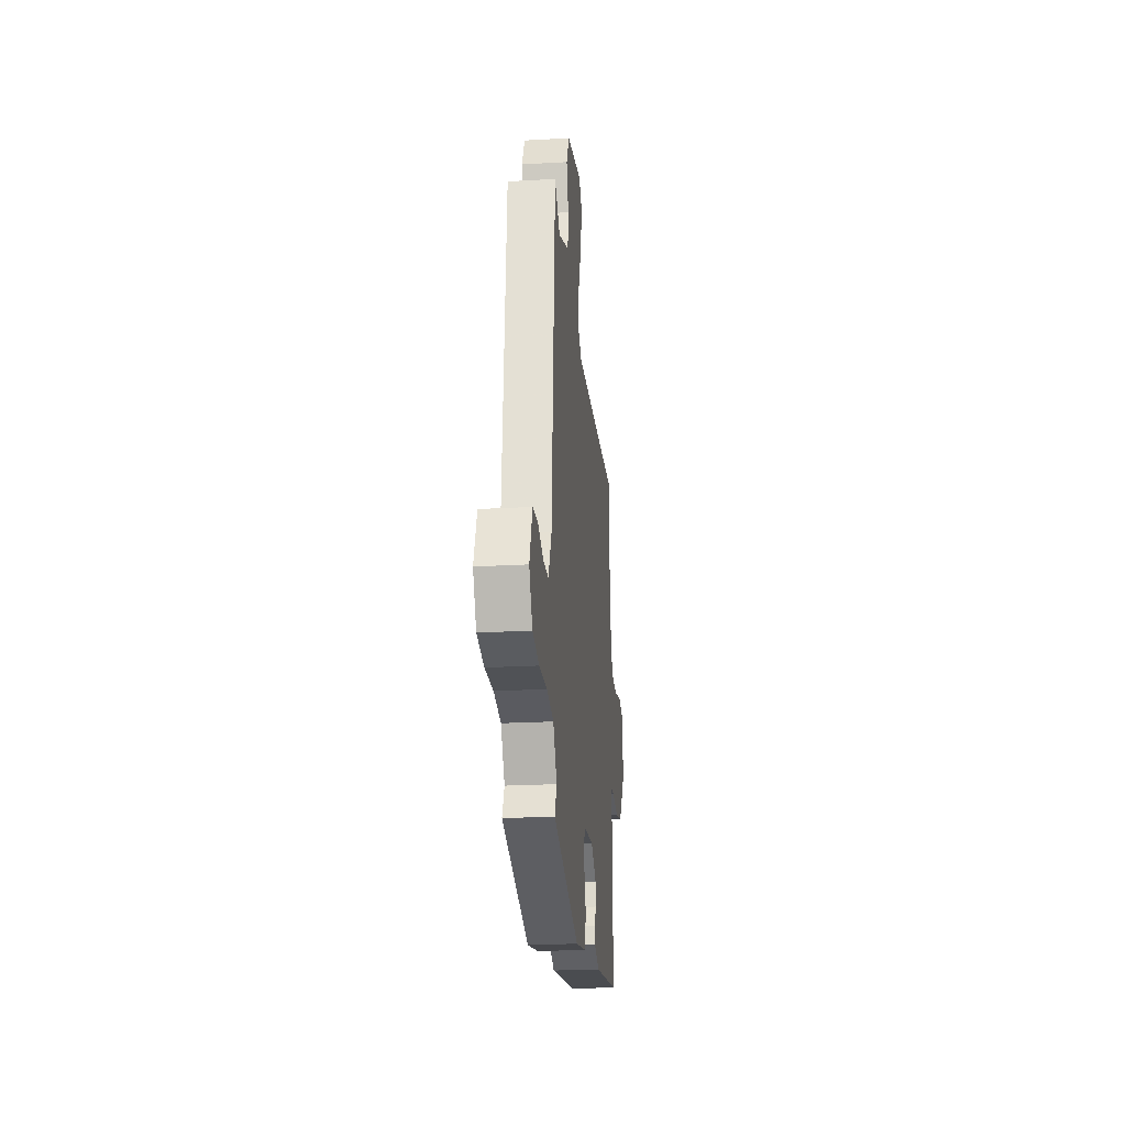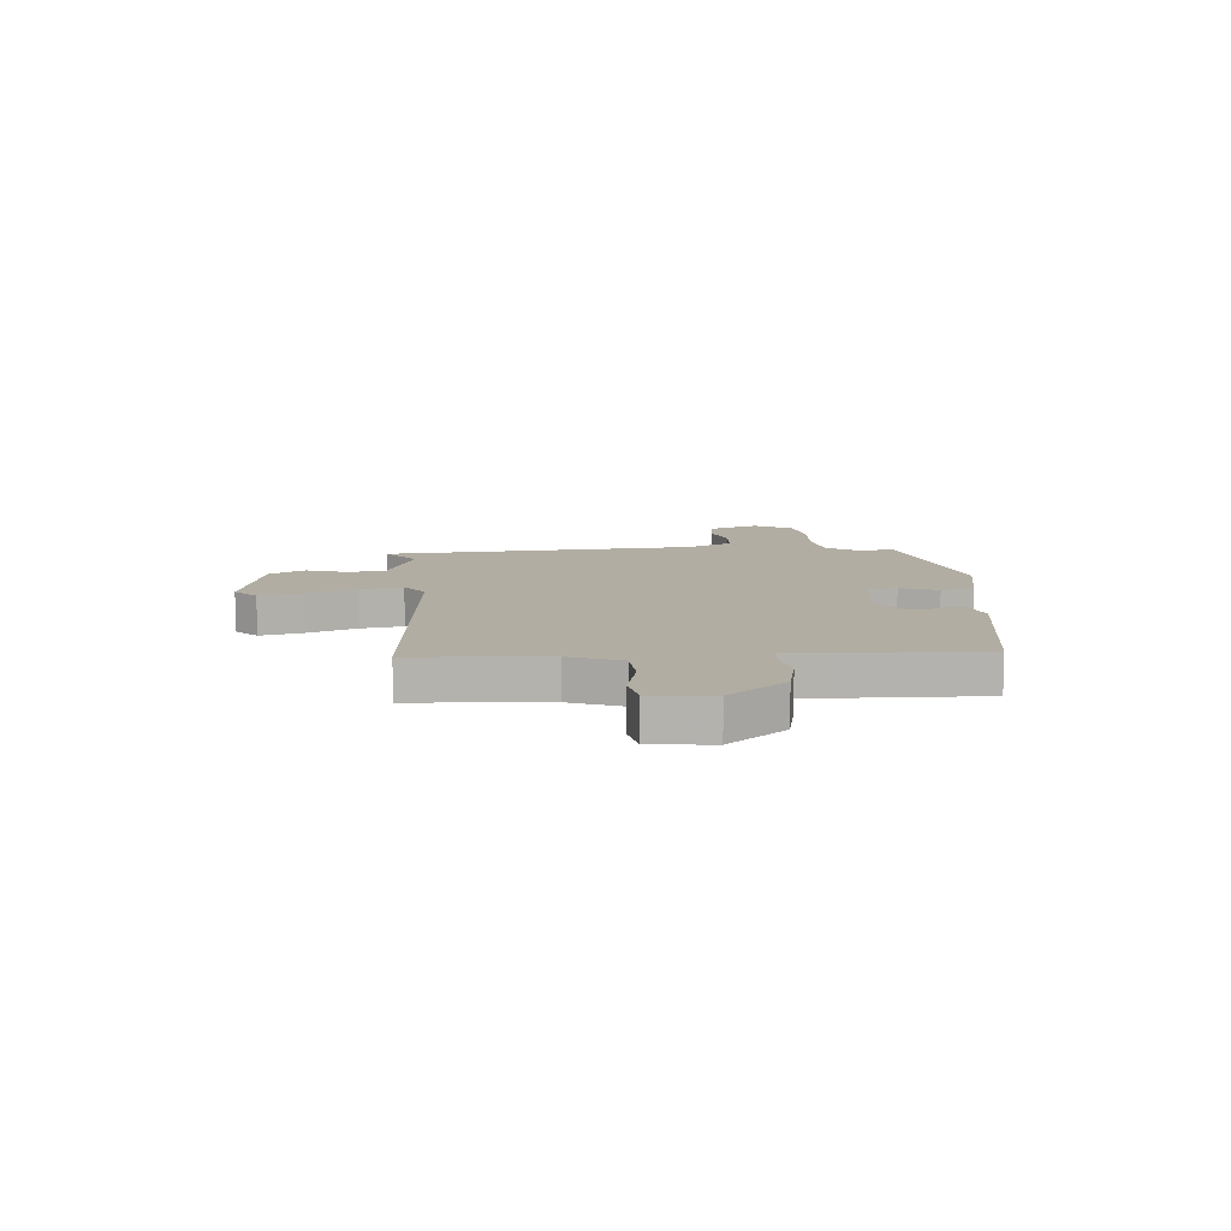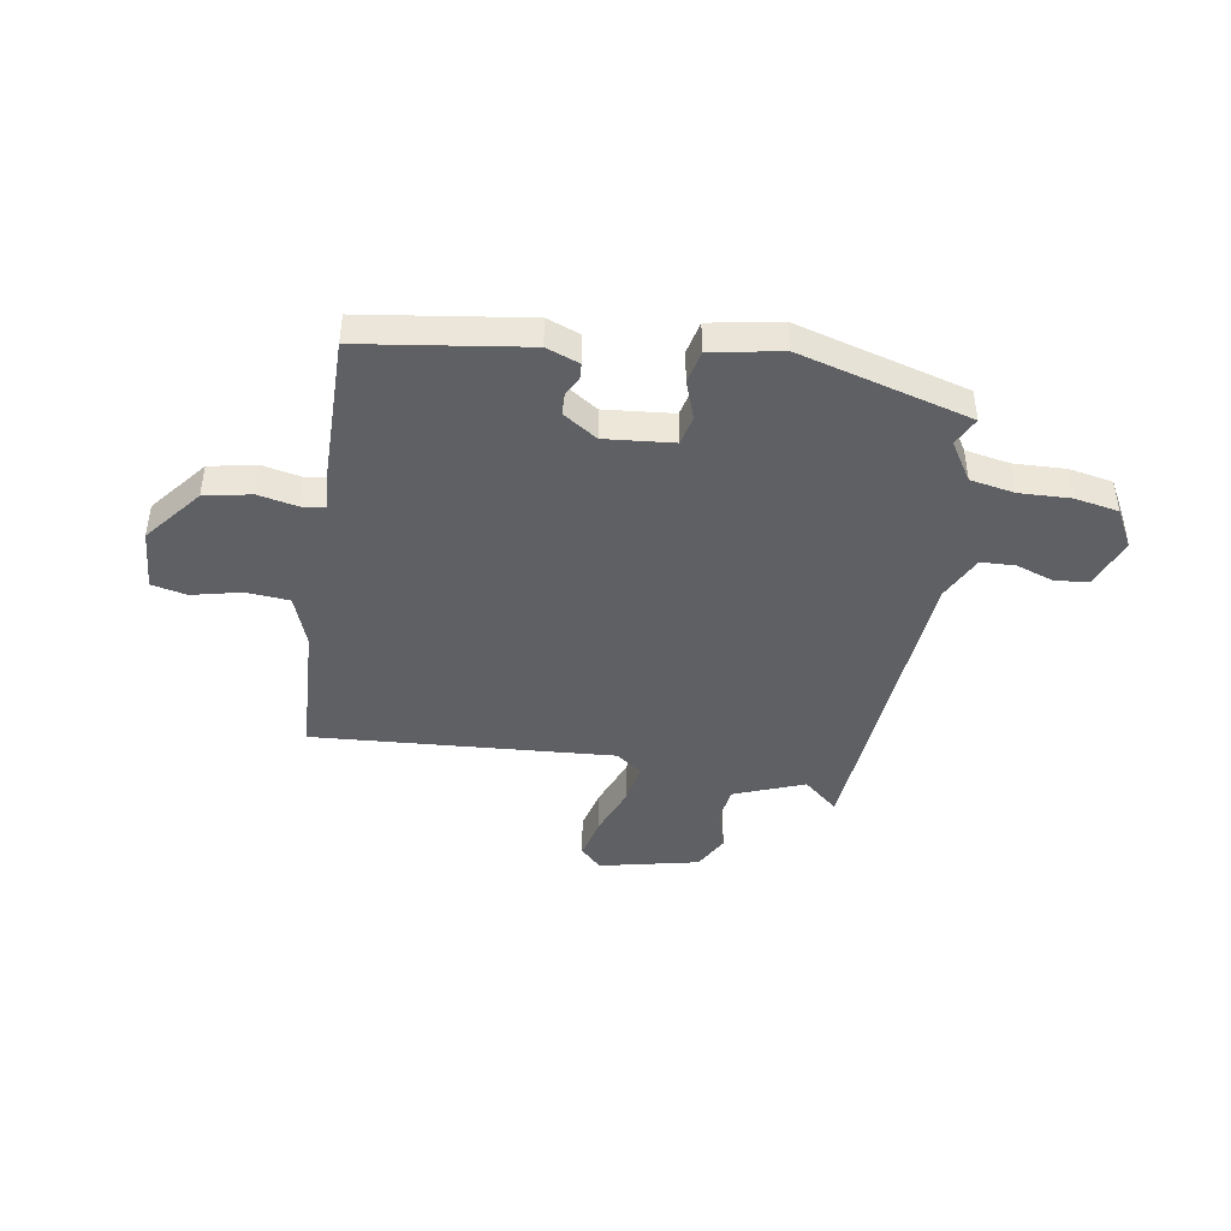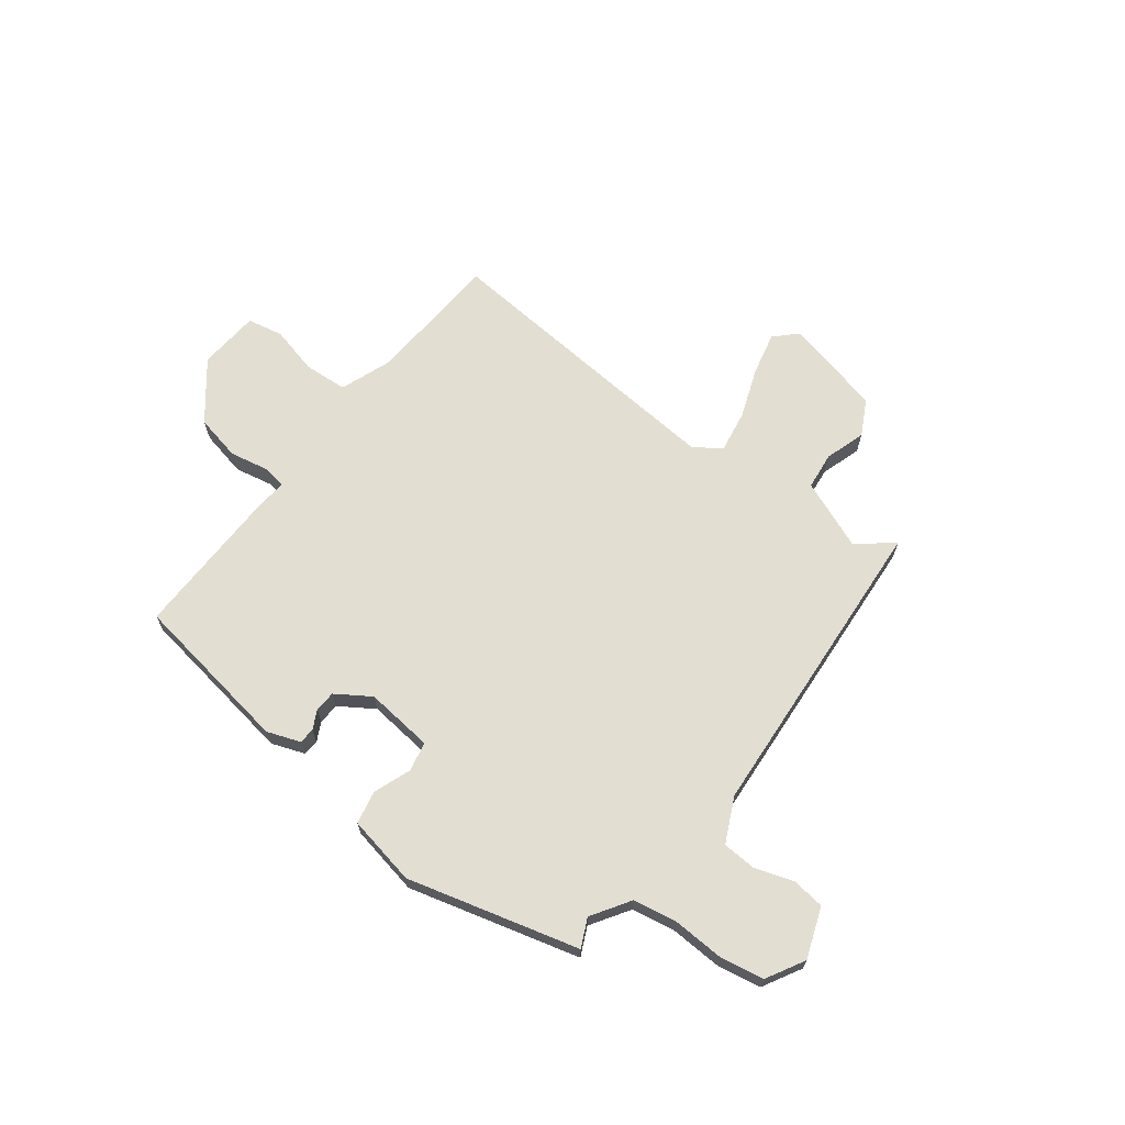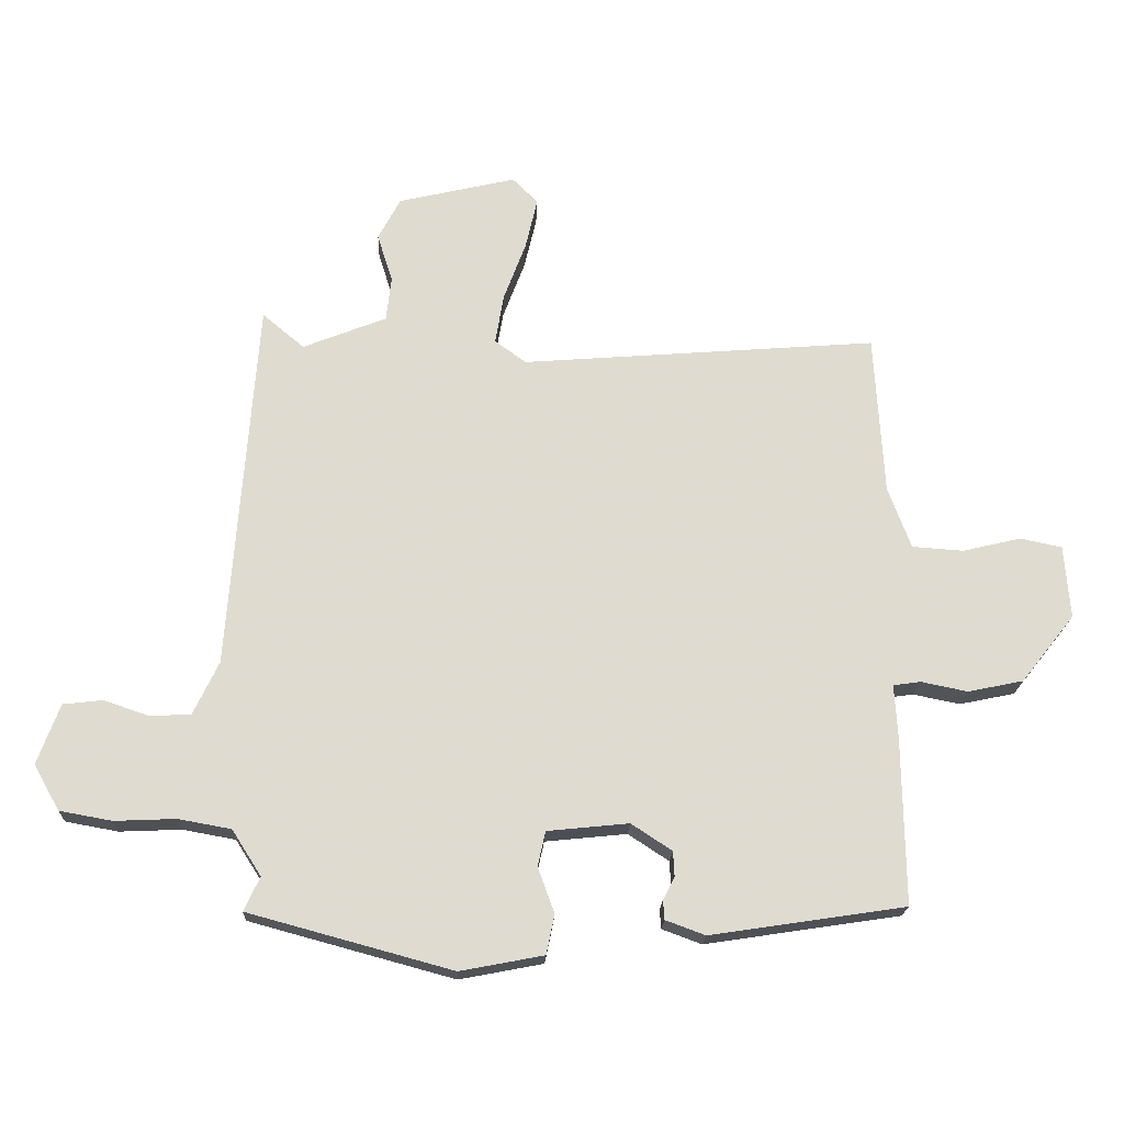
<metadata>
{"format":"obj","ext":"obj","renderer":"f3d","projection":"perspective","resolution":1024,"background":"white","views":[{"elev":-23.3,"azim":-84.5,"up":"+Z"},{"elev":10.6,"azim":85.9,"up":"+Y"},{"elev":-43.5,"azim":170.2,"up":"+Y"},{"elev":67.4,"azim":-142.5,"up":"+Y"},{"elev":-19.3,"azim":-2.1,"up":"+Z"}]}
</metadata>
<code>
v -0.484 0.07 0.527
v -0.418 0.07 0.472
v -0.287 0.07 0.524
v -0.279 0.07 0.594
v -0.303 0.07 0.67
v -0.268 0.07 0.736
v -0.083 0.07 0.779
v -0.043 0.07 0.739
v -0.062 0.07 0.658
v -0.097 0.07 0.565
v -0.11 0.07 0.487
v -0.061 0.07 0.451
v 0.499 0.07 0.494
v 0.514 0.07 0.241
v 0.55 0.07 0.144
v 0.631 0.07 0.138
v 0.722 0.07 0.16
v 0.788 0.07 0.146
v 0.797 0.07 0.031
v 0.713 0.07 -0.075
v 0.626 0.07 -0.093
v 0.553 0.07 -0.078
v 0.51 0.07 -0.084
v 0.515 0.07 -0.167
v 0.519 0.07 -0.43
v 0.213 0.07 -0.476
v 0.151 0.07 -0.453
v 0.149 0.07 -0.423
v 0.167 0.07 -0.388
v 0.165 0.07 -0.348
v 0.101 0.07 -0.306
v -0.027 0.07 -0.319
v -0.039 0.07 -0.374
v -0.013 0.07 -0.445
v -0.026 0.07 -0.507
v -0.157 0.07 -0.532
v -0.477 0.07 -0.445
v -0.452 0.07 -0.392
v -0.498 0.07 -0.32
v -0.581 0.07 -0.305
v -0.677 0.07 -0.309
v -0.759 0.07 -0.294
v -0.799 0.07 -0.222
v -0.764 0.07 -0.128
v -0.702 0.07 -0.121
v -0.631 0.07 -0.145
v -0.567 0.07 -0.142
v -0.527 0.07 -0.058
v -0.484 0 0.527
v -0.418 0 0.472
v -0.287 0 0.524
v -0.279 0 0.594
v -0.303 0 0.67
v -0.268 0 0.736
v -0.083 0 0.779
v -0.043 0 0.739
v -0.062 0 0.658
v -0.097 0 0.565
v -0.11 0 0.487
v -0.061 0 0.451
v 0.499 0 0.494
v 0.514 0 0.241
v 0.55 0 0.144
v 0.631 0 0.138
v 0.722 0 0.16
v 0.788 0 0.146
v 0.797 0 0.031
v 0.713 0 -0.075
v 0.626 0 -0.093
v 0.553 0 -0.078
v 0.51 0 -0.084
v 0.515 0 -0.167
v 0.519 0 -0.43
v 0.213 0 -0.476
v 0.151 0 -0.453
v 0.149 0 -0.423
v 0.167 0 -0.388
v 0.165 0 -0.348
v 0.101 0 -0.306
v -0.027 0 -0.319
v -0.039 0 -0.374
v -0.013 0 -0.445
v -0.026 0 -0.507
v -0.157 0 -0.532
v -0.477 0 -0.445
v -0.452 0 -0.392
v -0.498 0 -0.32
v -0.581 0 -0.305
v -0.677 0 -0.309
v -0.759 0 -0.294
v -0.799 0 -0.222
v -0.764 0 -0.128
v -0.702 0 -0.121
v -0.631 0 -0.145
v -0.567 0 -0.142
v -0.527 0 -0.058
f 43 44 45 46
f 43 46 47
f 40 41 42 43
f 39 40 43 47
f 38 39 47 48
f 36 37 38
f 33 34 35 36
f 32 33 36 38
f 26 27 28 29
f 26 29 30
f 23 24 25 26
f 23 26 30
f 19 20 21 22
f 19 22 23
f 16 17 18 19
f 15 16 19 23
f 14 15 23 30
f 12 13 14 30
f 7 8 9 10
f 7 10 11
f 4 5 6 7
f 3 4 7 11
f 2 3 11 12
f 32 38 48 1
f 2 12 30 31
f 1 2 31 32
f 94 93 92 91
f 95 94 91
f 91 90 89 88
f 95 91 88 87
f 96 95 87 86
f 86 85 84
f 84 83 82 81
f 86 84 81 80
f 77 76 75 74
f 78 77 74
f 74 73 72 71
f 78 74 71
f 70 69 68 67
f 71 70 67
f 67 66 65 64
f 71 67 64 63
f 78 71 63 62
f 78 62 61 60
f 58 57 56 55
f 59 58 55
f 55 54 53 52
f 59 55 52 51
f 60 59 51 50
f 49 96 86 80
f 79 78 60 50
f 80 79 50 49
f 1 49 50 2
f 2 50 51 3
f 3 51 52 4
f 4 52 53 5
f 5 53 54 6
f 6 54 55 7
f 7 55 56 8
f 8 56 57 9
f 9 57 58 10
f 10 58 59 11
f 11 59 60 12
f 12 60 61 13
f 13 61 62 14
f 14 62 63 15
f 15 63 64 16
f 16 64 65 17
f 17 65 66 18
f 18 66 67 19
f 19 67 68 20
f 20 68 69 21
f 21 69 70 22
f 22 70 71 23
f 23 71 72 24
f 24 72 73 25
f 25 73 74 26
f 26 74 75 27
f 27 75 76 28
f 28 76 77 29
f 29 77 78 30
f 30 78 79 31
f 31 79 80 32
f 32 80 81 33
f 33 81 82 34
f 34 82 83 35
f 35 83 84 36
f 36 84 85 37
f 37 85 86 38
f 38 86 87 39
f 39 87 88 40
f 40 88 89 41
f 41 89 90 42
f 42 90 91 43
f 43 91 92 44
f 44 92 93 45
f 45 93 94 46
f 46 94 95 47
f 47 95 96 48
f 48 96 49 1

</code>
